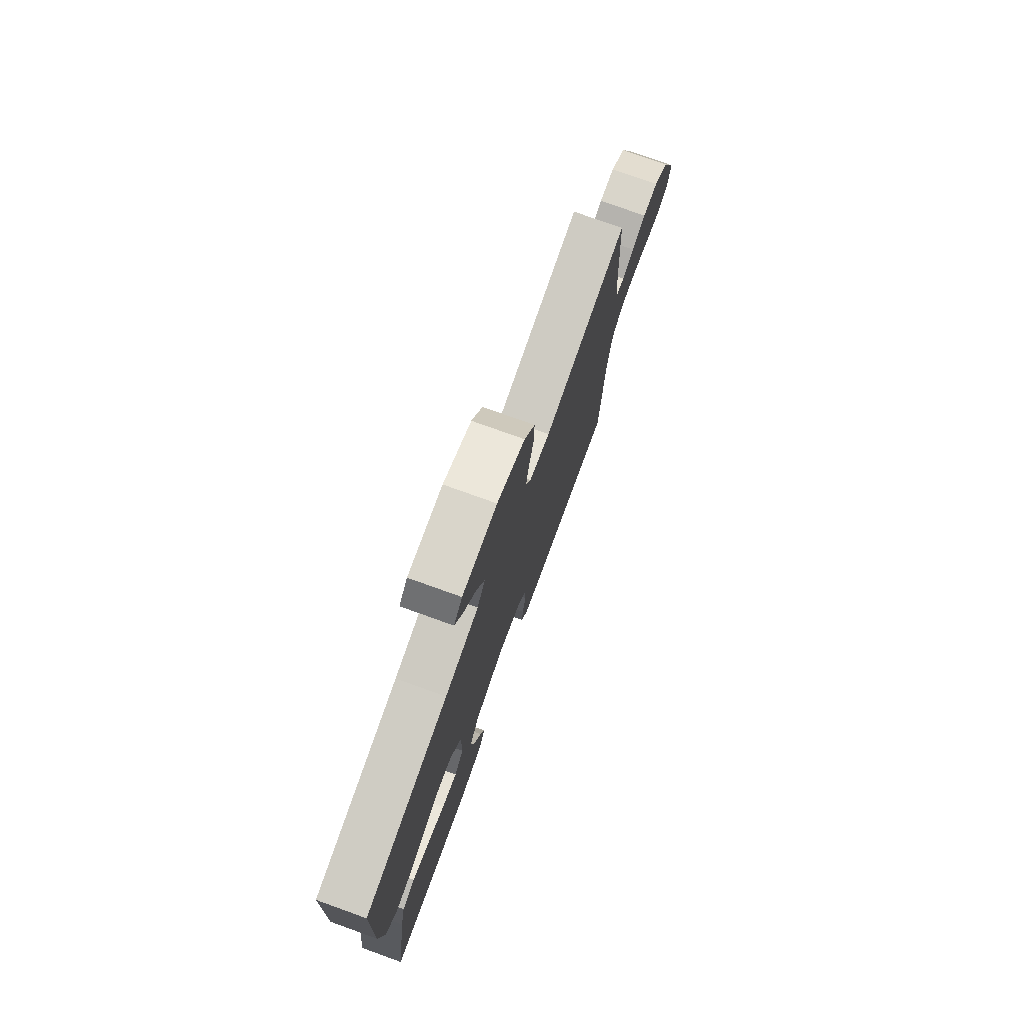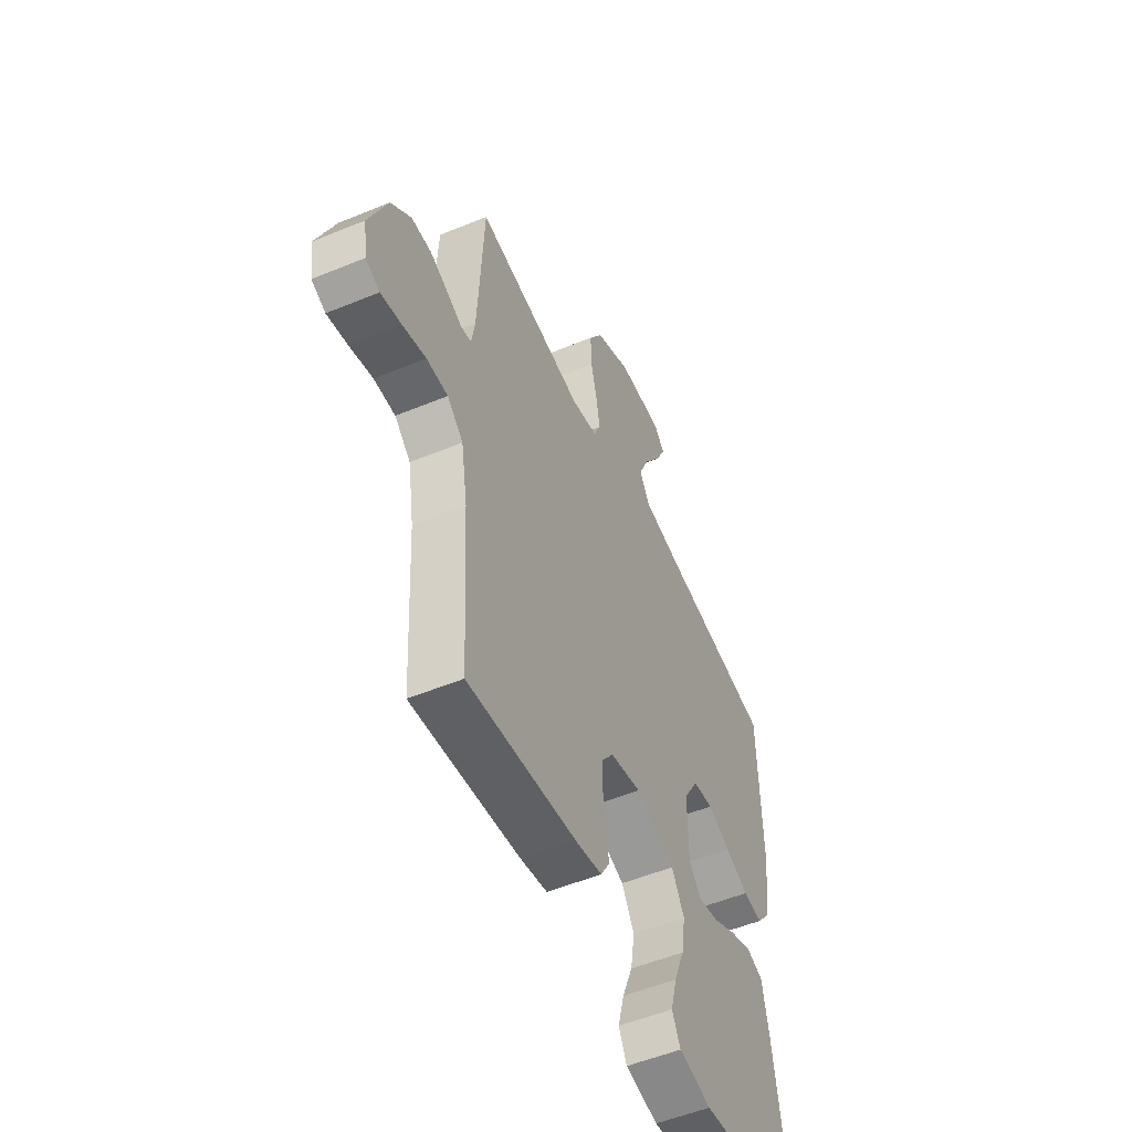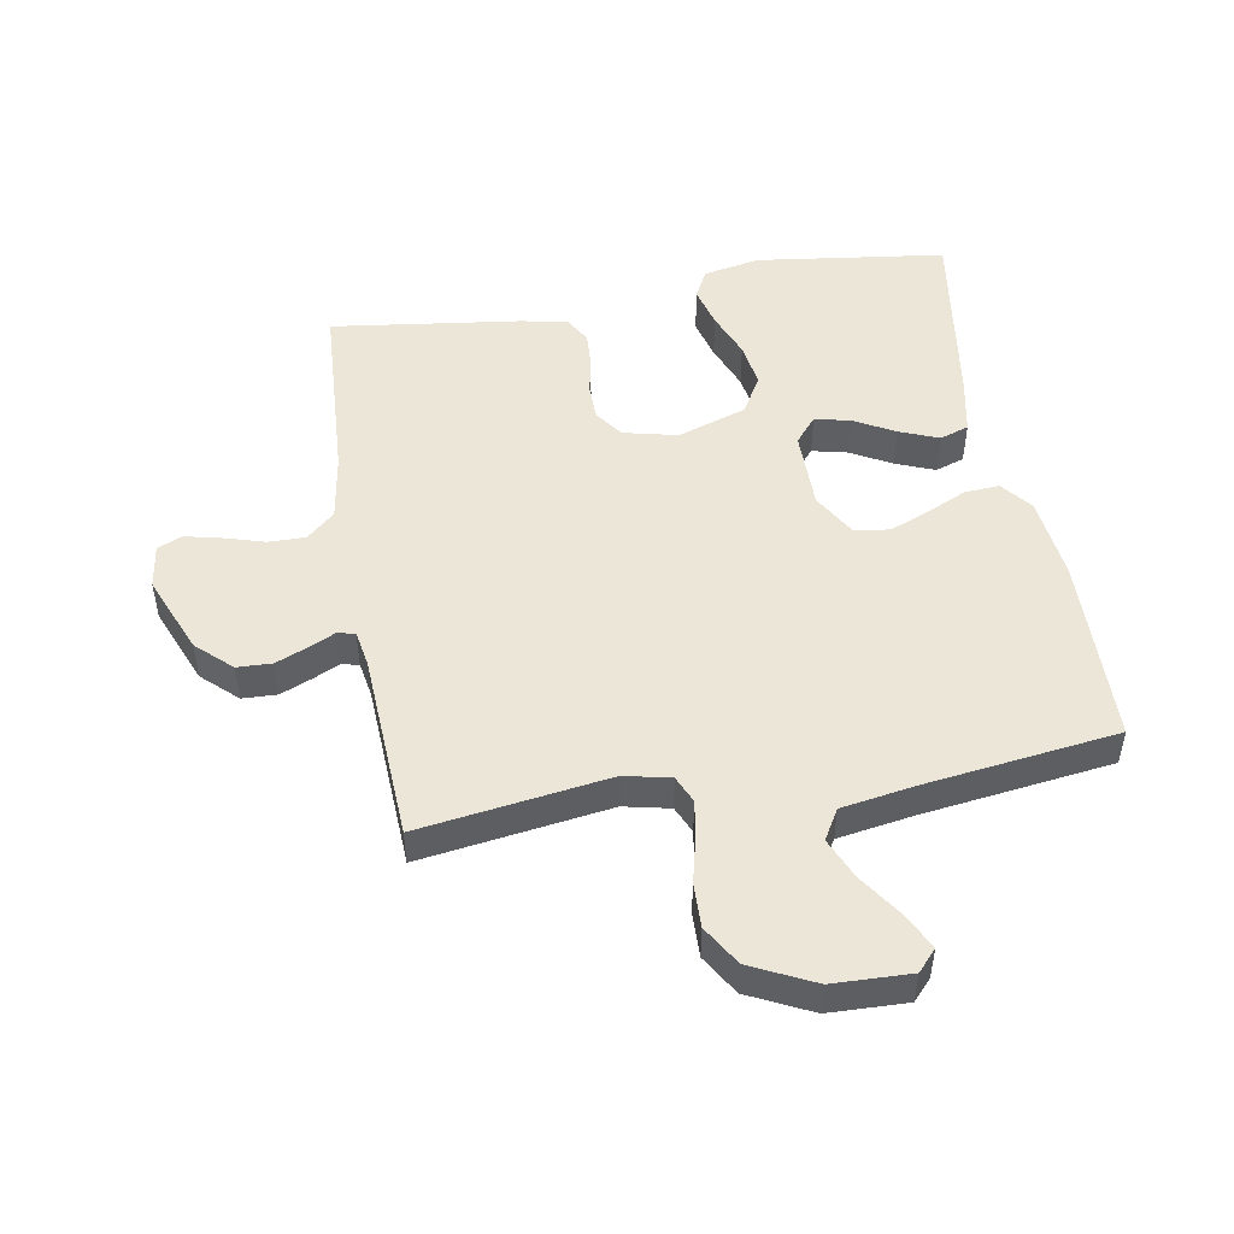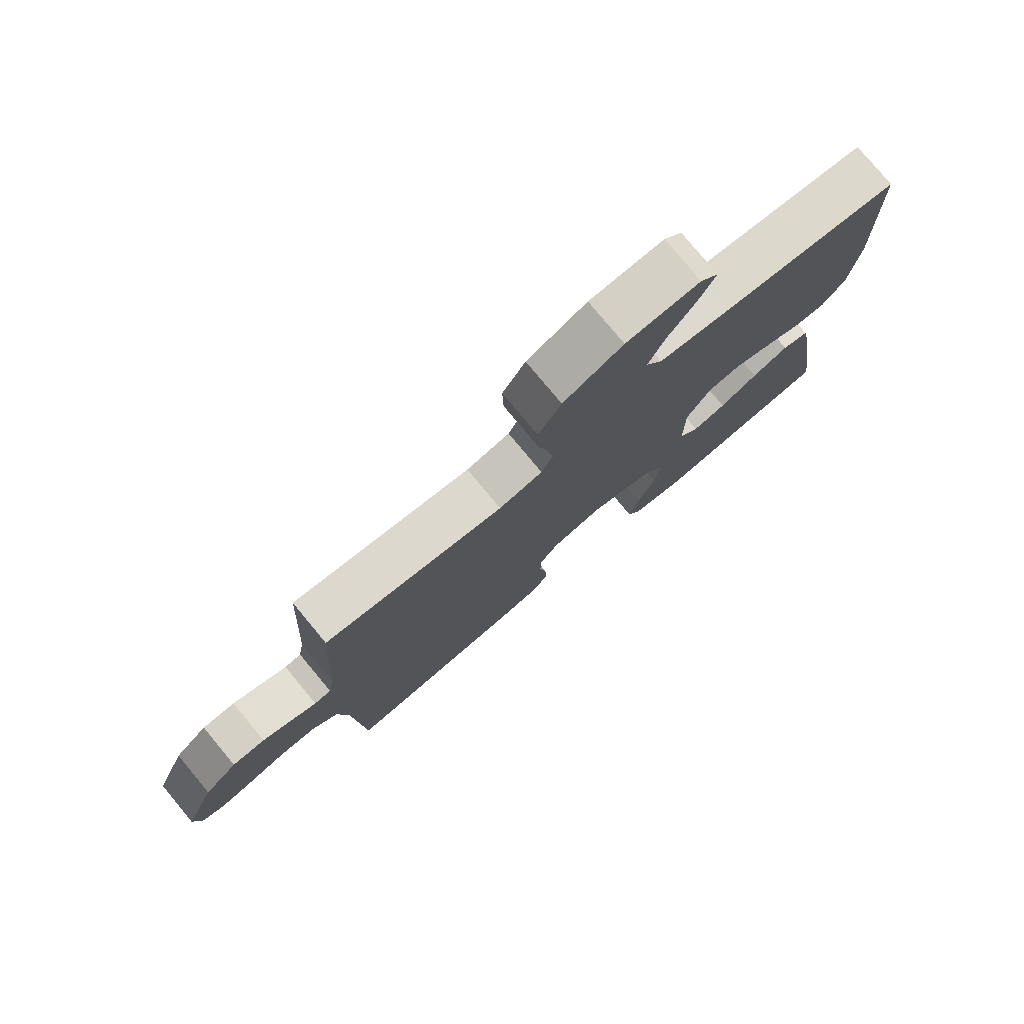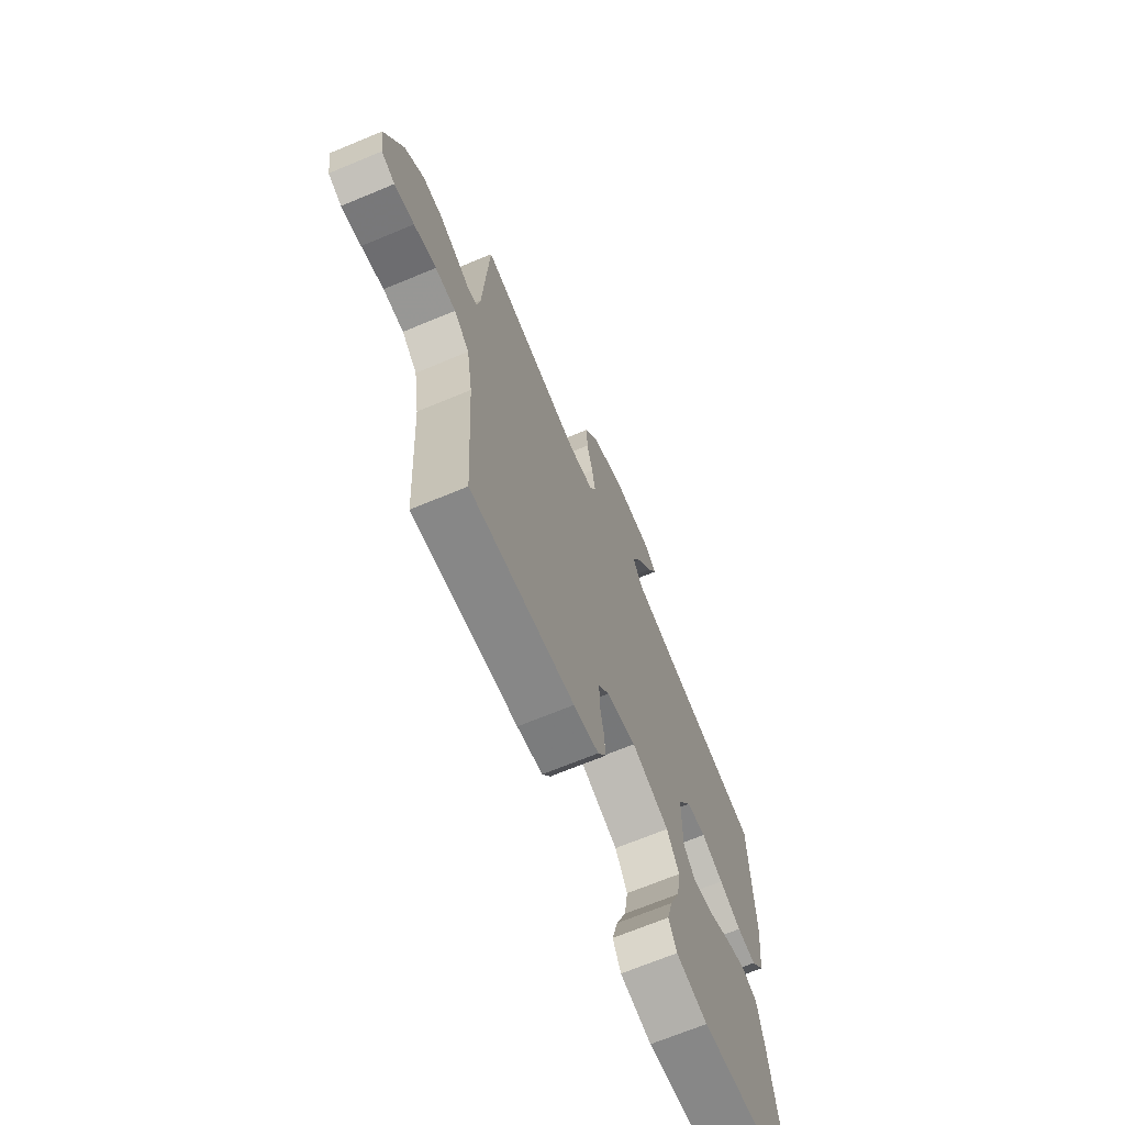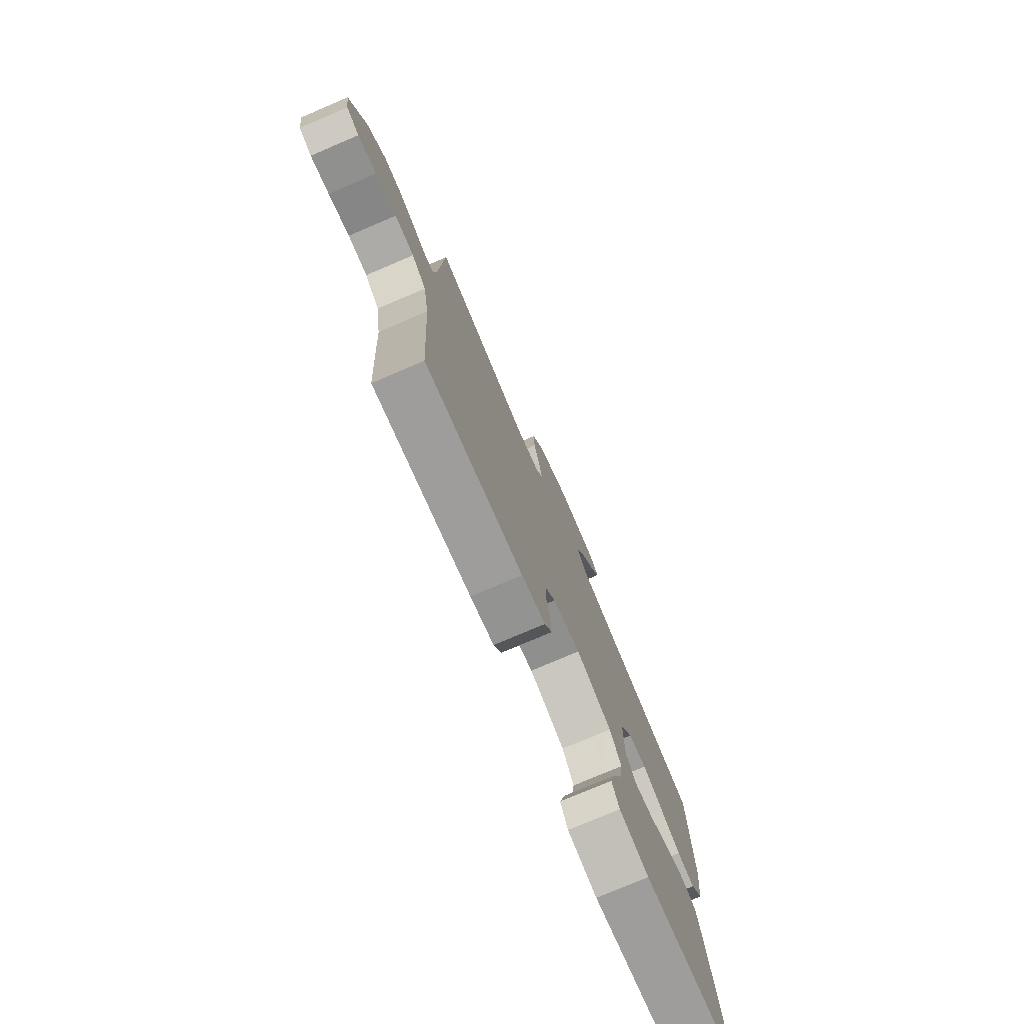
<metadata>
{"format":"obj","ext":"obj","renderer":"f3d","projection":"perspective","resolution":1024,"background":"white","views":[{"elev":76.5,"azim":109.8,"up":"+Z"},{"elev":-53.0,"azim":-66.1,"up":"+Z"},{"elev":49.4,"azim":-9.8,"up":"+Y"},{"elev":78.3,"azim":-39.7,"up":"+Z"},{"elev":-69.0,"azim":-67.4,"up":"+Z"},{"elev":-77.0,"azim":-66.9,"up":"+Z"}]}
</metadata>
<code>
v -0.5 0.07 -0.5
v -0.517 0.07 -0.2
v -0.534 0.07 -0.094
v -0.578 0.07 -0.054
v -0.637 0.07 -0.055
v -0.701 0.07 -0.074
v -0.758 0.07 -0.087
v -0.797 0.07 -0.07
v -0.807 0.07 0
v -0.756 0.07 0.125
v -0.701 0.07 0.176
v -0.646 0.07 0.178
v -0.596 0.07 0.157
v -0.554 0.07 0.137
v -0.526 0.07 0.143
v -0.516 0.07 0.2
v -0.5 0.07 0.5
v -0.2 0.07 0.456
v -0.127 0.07 0.472
v -0.108 0.07 0.515
v -0.118 0.07 0.575
v -0.135 0.07 0.645
v -0.137 0.07 0.716
v -0.099 0.07 0.779
v 0 0.07 0.827
v 0.123 0.07 0.831
v 0.153 0.07 0.798
v 0.125 0.07 0.741
v 0.079 0.07 0.673
v 0.051 0.07 0.608
v 0.079 0.07 0.56
v 0.2 0.07 0.54
v 0.5 0.07 0.5
v 0.507 0.07 0.2
v 0.492 0.07 0.067
v 0.453 0.07 0.018
v 0.398 0.07 0.022
v 0.335 0.07 0.051
v 0.272 0.07 0.077
v 0.216 0.07 0.069
v 0.176 0.07 0
v 0.176 0.07 -0.126
v 0.21 0.07 -0.167
v 0.266 0.07 -0.154
v 0.33 0.07 -0.119
v 0.392 0.07 -0.094
v 0.438 0.07 -0.11
v 0.456 0.07 -0.2
v 0.5 0.07 -0.5
v 0.2 0.07 -0.539
v 0.11 0.07 -0.521
v 0.087 0.07 -0.475
v 0.104 0.07 -0.41
v 0.133 0.07 -0.337
v 0.144 0.07 -0.265
v 0.109 0.07 -0.205
v 0 0.07 -0.168
v -0.085 0.07 -0.188
v -0.117 0.07 -0.232
v -0.118 0.07 -0.289
v -0.106 0.07 -0.35
v -0.103 0.07 -0.405
v -0.127 0.07 -0.446
v -0.2 0.07 -0.461
v -0.5 0 -0.5
v -0.517 0 -0.2
v -0.534 0 -0.094
v -0.578 0 -0.054
v -0.637 0 -0.055
v -0.701 0 -0.074
v -0.758 0 -0.087
v -0.797 0 -0.07
v -0.807 0 0
v -0.756 0 0.125
v -0.701 0 0.176
v -0.646 0 0.178
v -0.596 0 0.157
v -0.554 0 0.137
v -0.526 0 0.143
v -0.516 0 0.2
v -0.5 0 0.5
v -0.2 0 0.456
v -0.127 0 0.472
v -0.108 0 0.515
v -0.118 0 0.575
v -0.135 0 0.645
v -0.137 0 0.716
v -0.099 0 0.779
v 0 0 0.827
v 0.123 0 0.831
v 0.153 0 0.798
v 0.125 0 0.741
v 0.079 0 0.673
v 0.051 0 0.608
v 0.079 0 0.56
v 0.2 0 0.54
v 0.5 0 0.5
v 0.507 0 0.2
v 0.492 0 0.067
v 0.453 0 0.018
v 0.398 0 0.022
v 0.335 0 0.051
v 0.272 0 0.077
v 0.216 0 0.069
v 0.176 0 0
v 0.176 0 -0.126
v 0.21 0 -0.167
v 0.266 0 -0.154
v 0.33 0 -0.119
v 0.392 0 -0.094
v 0.438 0 -0.11
v 0.456 0 -0.2
v 0.5 0 -0.5
v 0.2 0 -0.539
v 0.11 0 -0.521
v 0.087 0 -0.475
v 0.104 0 -0.41
v 0.133 0 -0.337
v 0.144 0 -0.265
v 0.109 0 -0.205
v 0 0 -0.168
v -0.085 0 -0.188
v -0.117 0 -0.232
v -0.118 0 -0.289
v -0.106 0 -0.35
v -0.103 0 -0.405
v -0.127 0 -0.446
v -0.2 0 -0.461
f 63 64 1 2
f 60 61 62 63
f 59 60 63 2
f 58 59 2 3
f 57 58 3 4
f 51 52 53 54
f 51 54 55
f 50 51 55
f 49 50 55
f 48 49 55 56
f 44 45 46 47
f 44 47 48 56
f 35 36 37 38
f 35 38 39
f 32 33 34 35
f 31 32 35 39
f 30 31 39 40
f 26 27 28 29
f 26 29 30
f 25 26 30
f 24 25 30
f 21 22 23 24
f 20 21 24 30
f 19 20 30 40
f 16 17 18
f 15 16 18 19
f 11 12 13 14
f 9 10 11 14
f 9 14 15
f 8 9 15
f 5 6 7 8
f 5 8 15
f 4 5 15 19
f 43 44 56
f 42 43 56 57
f 41 42 57 4
f 4 19 40 41
f 66 65 128 127
f 127 126 125 124
f 66 127 124 123
f 67 66 123 122
f 68 67 122 121
f 118 117 116 115
f 119 118 115
f 119 115 114
f 119 114 113
f 120 119 113 112
f 111 110 109 108
f 120 112 111 108
f 102 101 100 99
f 103 102 99
f 99 98 97 96
f 103 99 96 95
f 104 103 95 94
f 93 92 91 90
f 94 93 90
f 94 90 89
f 94 89 88
f 88 87 86 85
f 94 88 85 84
f 104 94 84 83
f 82 81 80
f 83 82 80 79
f 78 77 76 75
f 78 75 74 73
f 79 78 73
f 79 73 72
f 72 71 70 69
f 79 72 69
f 83 79 69 68
f 120 108 107
f 121 120 107 106
f 68 121 106 105
f 105 104 83 68
f 1 65 66 2
f 2 66 67 3
f 3 67 68 4
f 4 68 69 5
f 5 69 70 6
f 6 70 71 7
f 7 71 72 8
f 8 72 73 9
f 9 73 74 10
f 10 74 75 11
f 11 75 76 12
f 12 76 77 13
f 13 77 78 14
f 14 78 79 15
f 15 79 80 16
f 16 80 81 17
f 17 81 82 18
f 18 82 83 19
f 19 83 84 20
f 20 84 85 21
f 21 85 86 22
f 22 86 87 23
f 23 87 88 24
f 24 88 89 25
f 25 89 90 26
f 26 90 91 27
f 27 91 92 28
f 28 92 93 29
f 29 93 94 30
f 30 94 95 31
f 31 95 96 32
f 32 96 97 33
f 33 97 98 34
f 34 98 99 35
f 35 99 100 36
f 36 100 101 37
f 37 101 102 38
f 38 102 103 39
f 39 103 104 40
f 40 104 105 41
f 41 105 106 42
f 42 106 107 43
f 43 107 108 44
f 44 108 109 45
f 45 109 110 46
f 46 110 111 47
f 47 111 112 48
f 48 112 113 49
f 49 113 114 50
f 50 114 115 51
f 51 115 116 52
f 52 116 117 53
f 53 117 118 54
f 54 118 119 55
f 55 119 120 56
f 56 120 121 57
f 57 121 122 58
f 58 122 123 59
f 59 123 124 60
f 60 124 125 61
f 61 125 126 62
f 62 126 127 63
f 63 127 128 64
f 64 128 65 1

</code>
